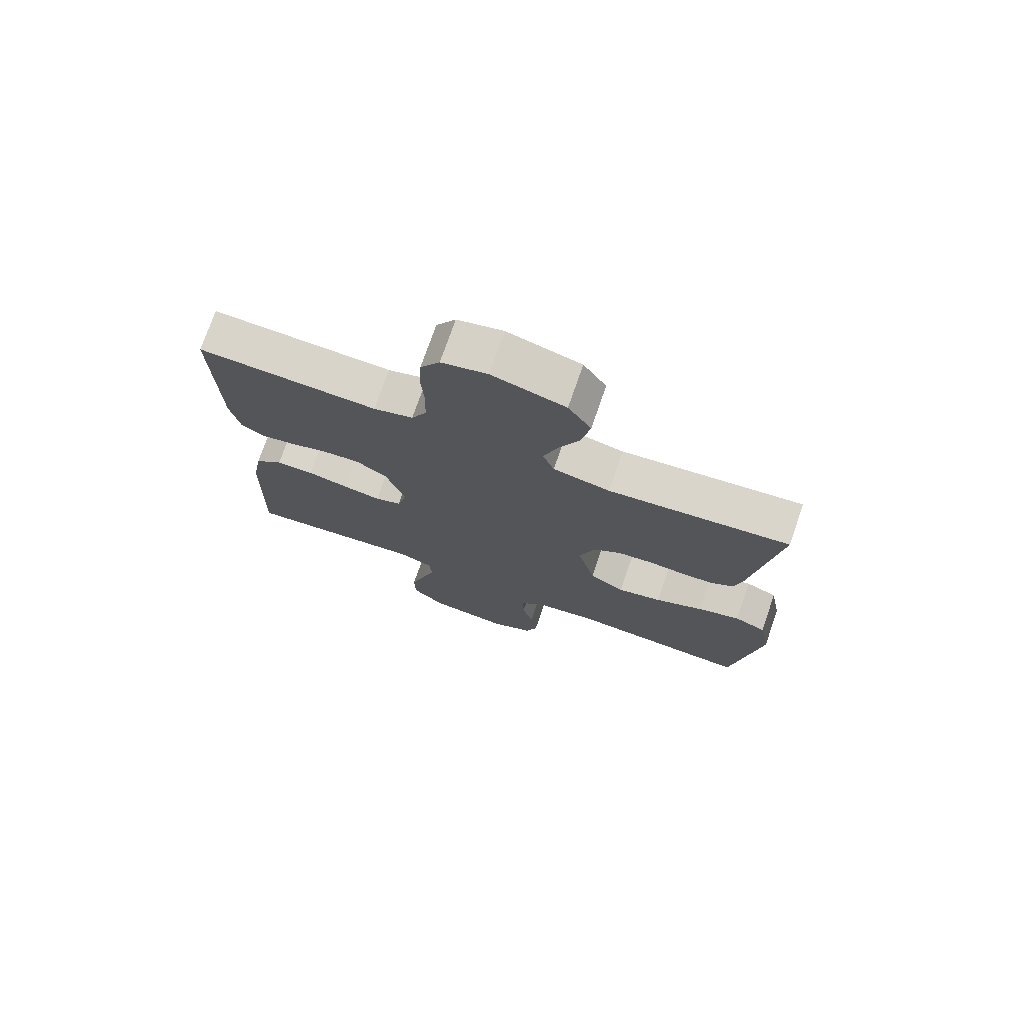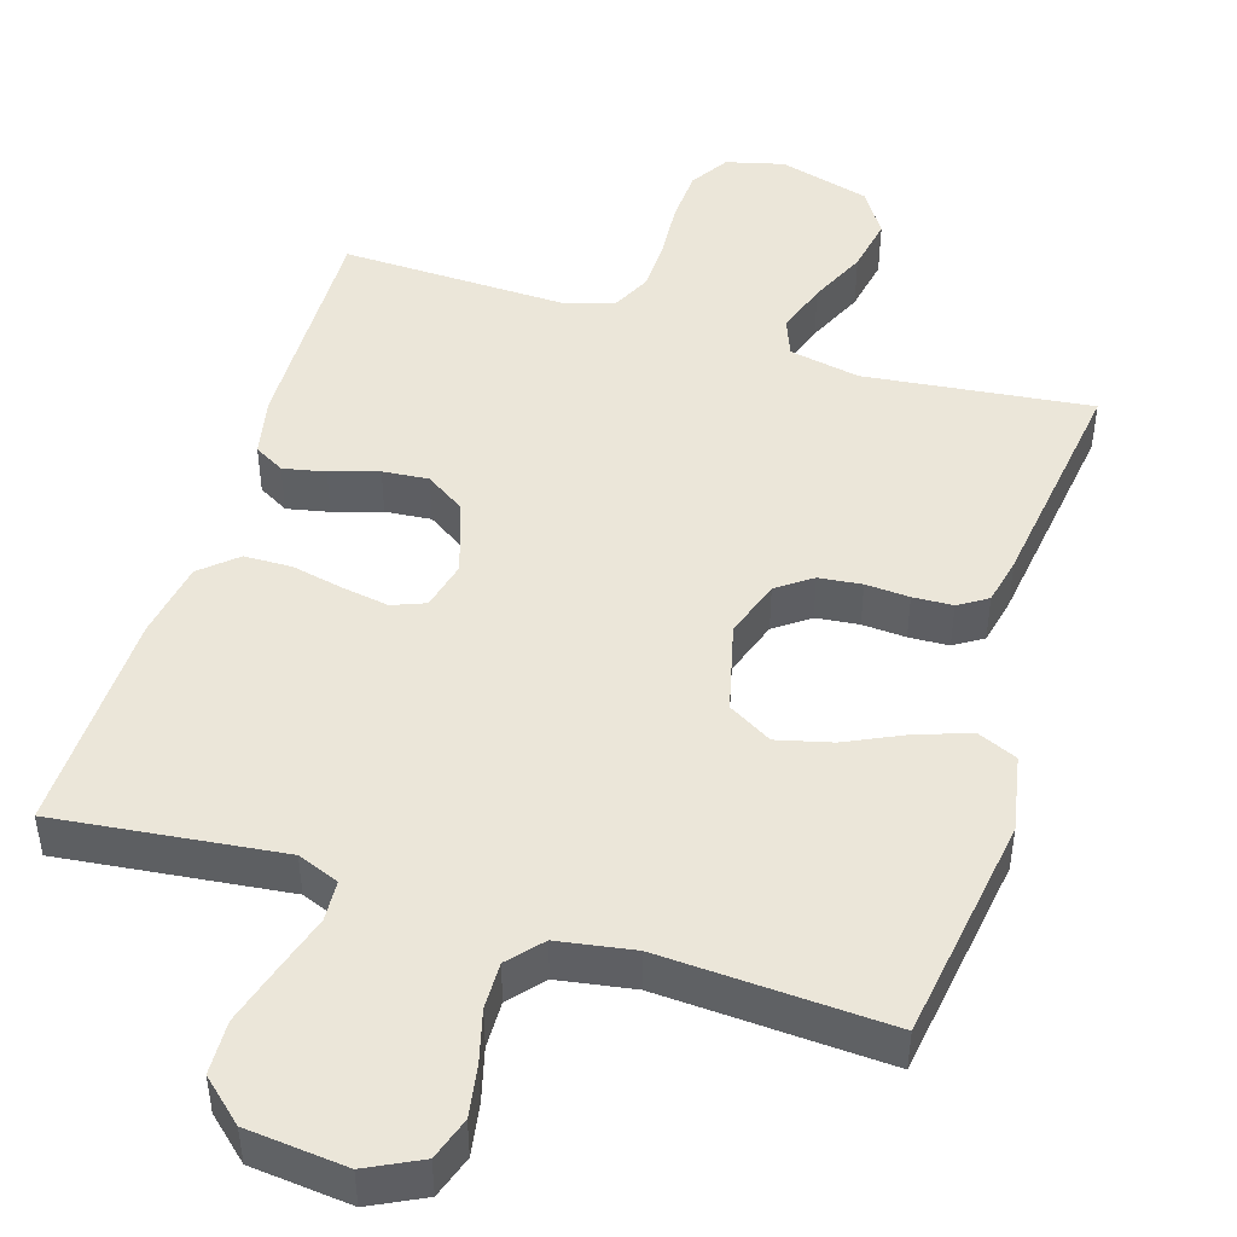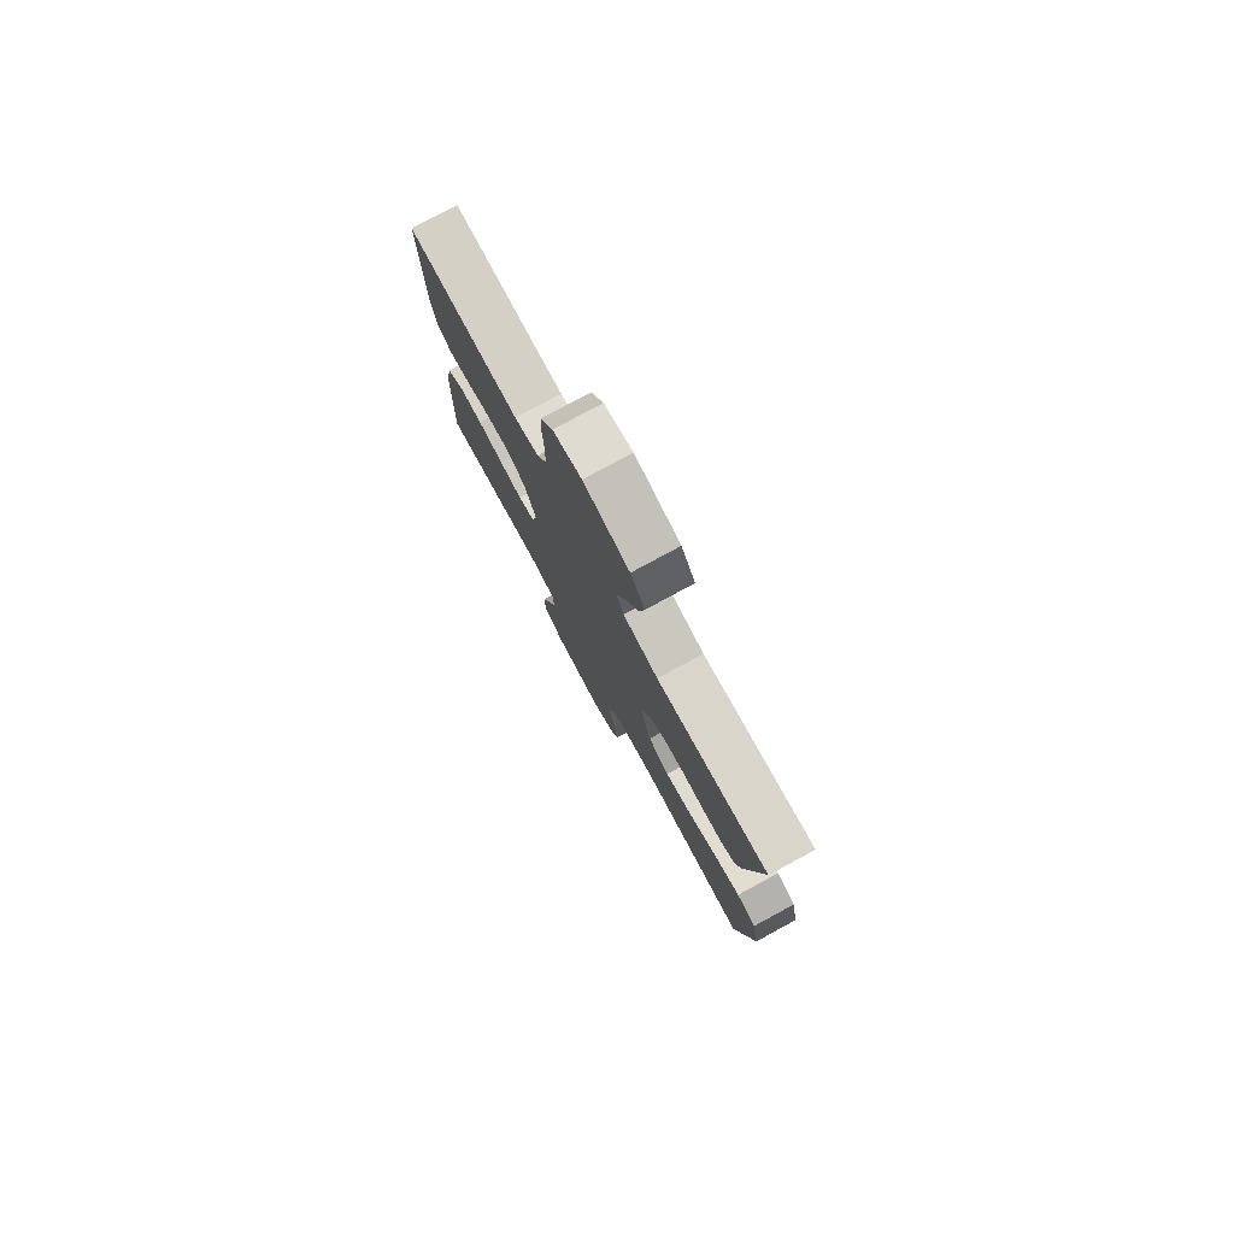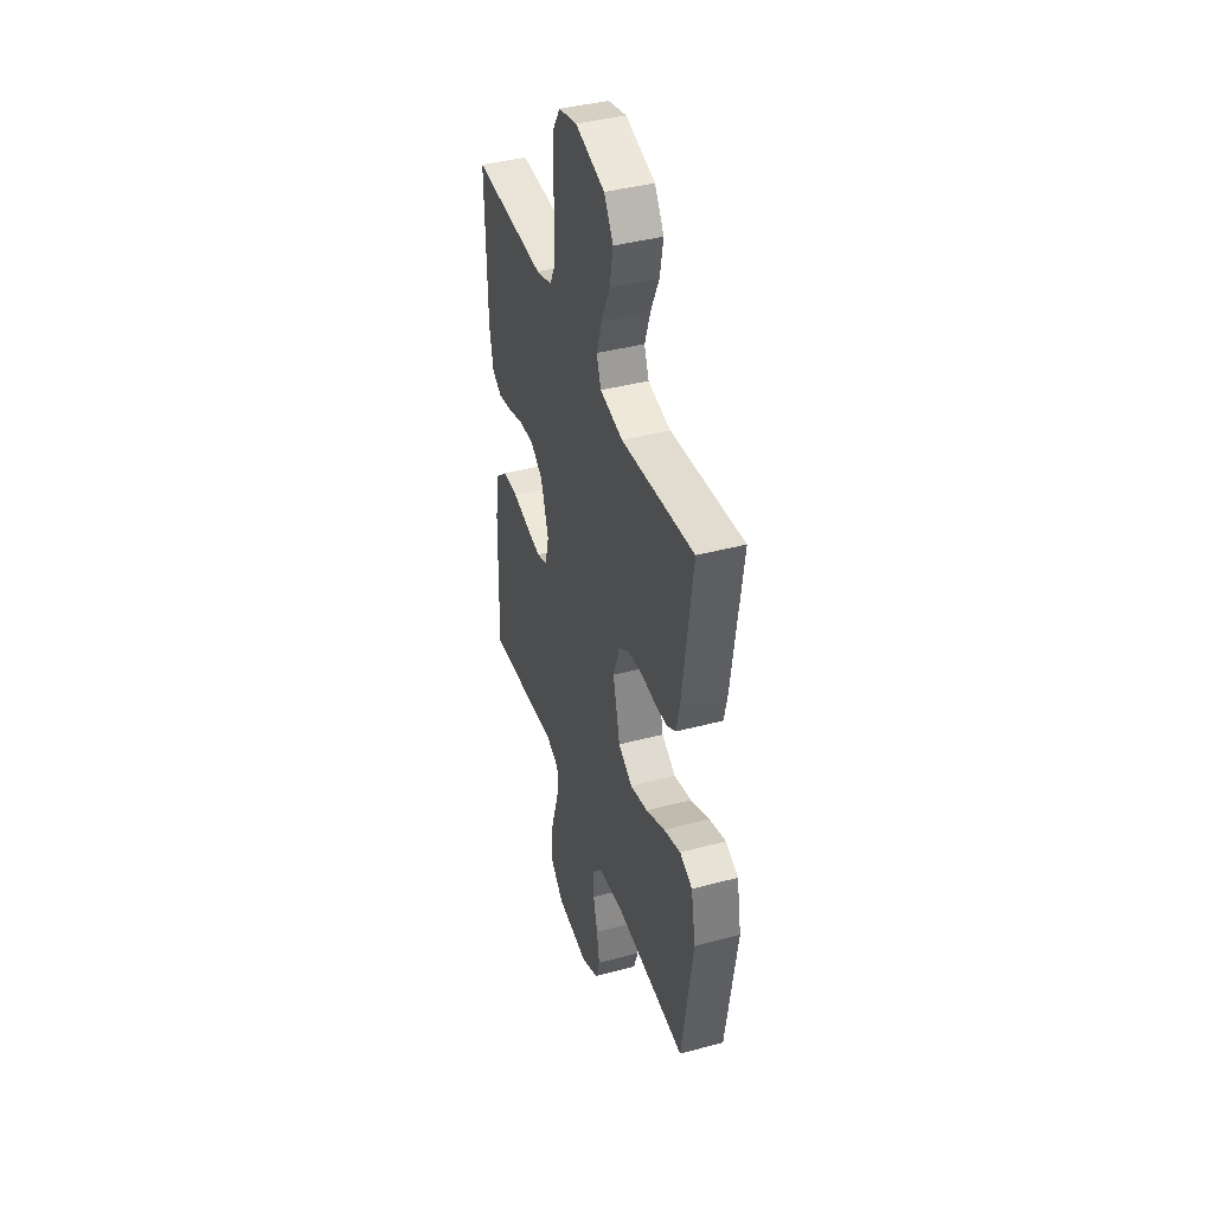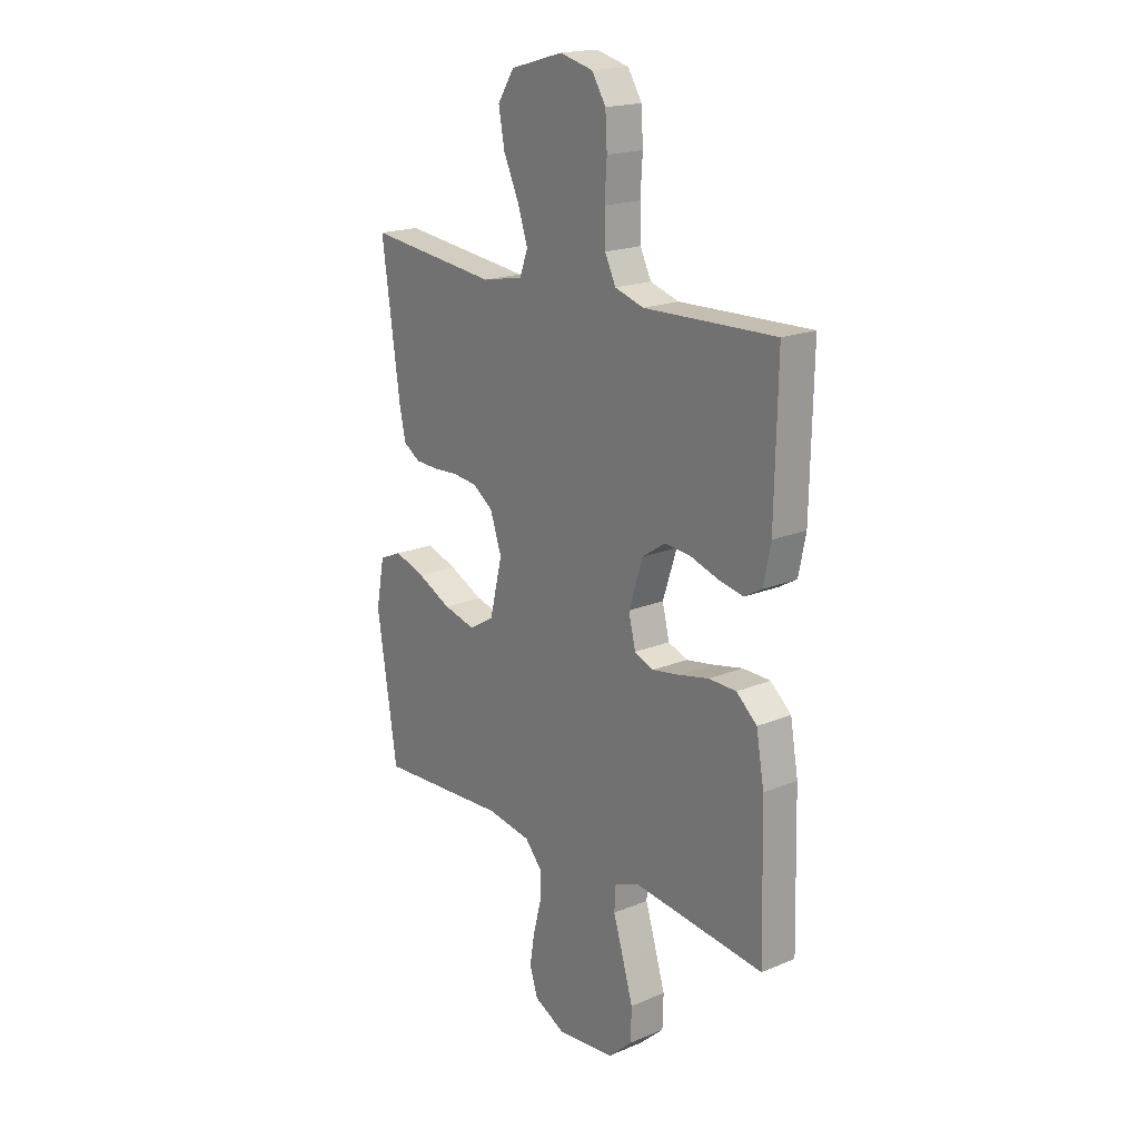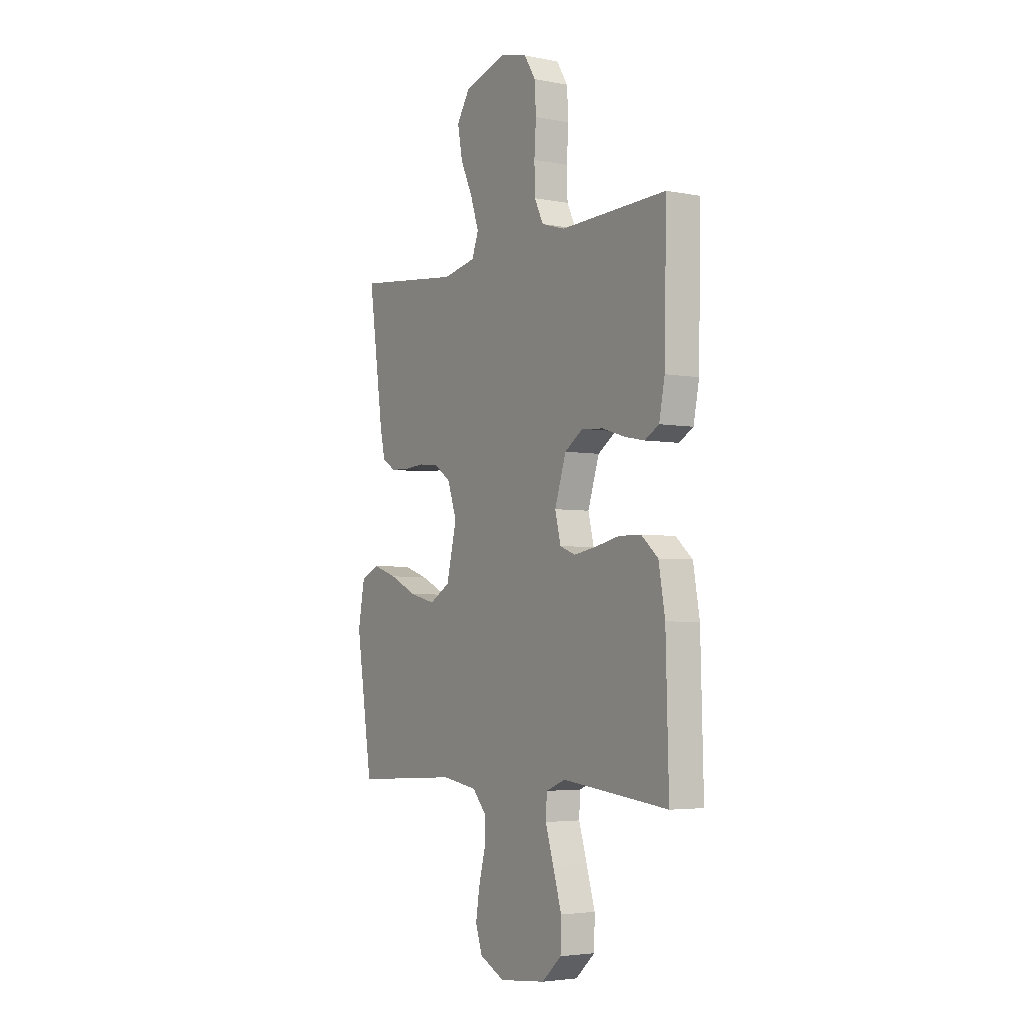
<metadata>
{"format":"obj","ext":"obj","renderer":"f3d","projection":"perspective","resolution":1024,"background":"white","views":[{"elev":74.6,"azim":-160.9,"up":"+Z"},{"elev":46.9,"azim":-163.0,"up":"+Y"},{"elev":79.0,"azim":-118.4,"up":"+Z"},{"elev":41.1,"azim":-107.9,"up":"+Z"},{"elev":18.9,"azim":51.8,"up":"+Z"},{"elev":-4.0,"azim":57.6,"up":"+Z"}]}
</metadata>
<code>
v -0.5 0.07 -0.5
v -0.546 0.07 -0.2
v -0.527 0.07 -0.098
v -0.475 0.07 -0.075
v -0.405 0.07 -0.098
v -0.326 0.07 -0.135
v -0.253 0.07 -0.153
v -0.195 0.07 -0.119
v -0.166 0.07 0
v -0.192 0.07 0.076
v -0.238 0.07 0.109
v -0.295 0.07 0.115
v -0.353 0.07 0.111
v -0.406 0.07 0.113
v -0.444 0.07 0.137
v -0.458 0.07 0.2
v -0.5 0.07 0.5
v -0.2 0.07 0.467
v -0.106 0.07 0.486
v -0.087 0.07 0.536
v -0.11 0.07 0.605
v -0.145 0.07 0.681
v -0.159 0.07 0.755
v -0.121 0.07 0.814
v 0 0.07 0.848
v 0.076 0.07 0.829
v 0.108 0.07 0.778
v 0.112 0.07 0.708
v 0.107 0.07 0.631
v 0.109 0.07 0.561
v 0.134 0.07 0.51
v 0.2 0.07 0.49
v 0.5 0.07 0.5
v 0.494 0.07 0.2
v 0.478 0.07 0.12
v 0.438 0.07 0.097
v 0.382 0.07 0.108
v 0.318 0.07 0.128
v 0.257 0.07 0.133
v 0.205 0.07 0.098
v 0.173 0.07 0
v 0.189 0.07 -0.065
v 0.233 0.07 -0.082
v 0.296 0.07 -0.071
v 0.364 0.07 -0.056
v 0.427 0.07 -0.057
v 0.474 0.07 -0.098
v 0.492 0.07 -0.2
v 0.5 0.07 -0.5
v 0.2 0.07 -0.467
v 0.145 0.07 -0.489
v 0.142 0.07 -0.543
v 0.165 0.07 -0.617
v 0.189 0.07 -0.697
v 0.187 0.07 -0.768
v 0.132 0.07 -0.818
v 0 0.07 -0.832
v -0.071 0.07 -0.797
v -0.09 0.07 -0.741
v -0.079 0.07 -0.673
v -0.061 0.07 -0.604
v -0.06 0.07 -0.542
v -0.099 0.07 -0.498
v -0.2 0.07 -0.482
v -0.5 0 -0.5
v -0.546 0 -0.2
v -0.527 0 -0.098
v -0.475 0 -0.075
v -0.405 0 -0.098
v -0.326 0 -0.135
v -0.253 0 -0.153
v -0.195 0 -0.119
v -0.166 0 0
v -0.192 0 0.076
v -0.238 0 0.109
v -0.295 0 0.115
v -0.353 0 0.111
v -0.406 0 0.113
v -0.444 0 0.137
v -0.458 0 0.2
v -0.5 0 0.5
v -0.2 0 0.467
v -0.106 0 0.486
v -0.087 0 0.536
v -0.11 0 0.605
v -0.145 0 0.681
v -0.159 0 0.755
v -0.121 0 0.814
v 0 0 0.848
v 0.076 0 0.829
v 0.108 0 0.778
v 0.112 0 0.708
v 0.107 0 0.631
v 0.109 0 0.561
v 0.134 0 0.51
v 0.2 0 0.49
v 0.5 0 0.5
v 0.494 0 0.2
v 0.478 0 0.12
v 0.438 0 0.097
v 0.382 0 0.108
v 0.318 0 0.128
v 0.257 0 0.133
v 0.205 0 0.098
v 0.173 0 0
v 0.189 0 -0.065
v 0.233 0 -0.082
v 0.296 0 -0.071
v 0.364 0 -0.056
v 0.427 0 -0.057
v 0.474 0 -0.098
v 0.492 0 -0.2
v 0.5 0 -0.5
v 0.2 0 -0.467
v 0.145 0 -0.489
v 0.142 0 -0.543
v 0.165 0 -0.617
v 0.189 0 -0.697
v 0.187 0 -0.768
v 0.132 0 -0.818
v 0 0 -0.832
v -0.071 0 -0.797
v -0.09 0 -0.741
v -0.079 0 -0.673
v -0.061 0 -0.604
v -0.06 0 -0.542
v -0.099 0 -0.498
v -0.2 0 -0.482
f 59 60 61
f 58 59 61
f 57 58 61
f 56 57 61
f 55 56 61
f 54 55 61
f 53 54 61
f 52 53 61
f 51 52 61 62
f 50 51 62 63
f 48 49 50
f 47 48 50
f 46 47 50
f 45 46 50
f 44 45 50
f 50 63 64
f 44 50 64
f 43 44 64
f 36 37 38
f 35 36 38
f 34 35 38
f 33 34 38
f 32 33 38
f 31 32 38 39
f 30 31 39 40
f 27 28 29
f 26 27 29
f 25 26 29
f 24 25 29
f 23 24 29
f 22 23 29
f 21 22 29
f 20 21 29 30
f 30 40 41
f 20 30 41
f 19 20 41
f 16 17 18
f 15 16 18
f 14 15 18
f 13 14 18
f 12 13 18
f 11 12 18 19
f 4 5 6
f 3 4 6
f 2 3 6
f 1 2 6
f 64 1 6
f 64 6 7
f 64 7 8
f 43 64 8
f 42 43 8
f 19 41 42
f 11 19 42
f 10 11 42
f 9 10 42
f 8 9 42
f 125 124 123
f 125 123 122
f 125 122 121
f 125 121 120
f 125 120 119
f 125 119 118
f 125 118 117
f 125 117 116
f 126 125 116 115
f 127 126 115 114
f 114 113 112
f 114 112 111
f 114 111 110
f 114 110 109
f 114 109 108
f 128 127 114
f 128 114 108
f 128 108 107
f 102 101 100
f 102 100 99
f 102 99 98
f 102 98 97
f 102 97 96
f 103 102 96 95
f 104 103 95 94
f 93 92 91
f 93 91 90
f 93 90 89
f 93 89 88
f 93 88 87
f 93 87 86
f 93 86 85
f 94 93 85 84
f 105 104 94
f 105 94 84
f 105 84 83
f 82 81 80
f 82 80 79
f 82 79 78
f 82 78 77
f 82 77 76
f 83 82 76 75
f 70 69 68
f 70 68 67
f 70 67 66
f 70 66 65
f 70 65 128
f 71 70 128
f 72 71 128
f 72 128 107
f 72 107 106
f 106 105 83
f 106 83 75
f 106 75 74
f 106 74 73
f 106 73 72
f 1 65 66 2
f 2 66 67 3
f 3 67 68 4
f 4 68 69 5
f 5 69 70 6
f 6 70 71 7
f 7 71 72 8
f 8 72 73 9
f 9 73 74 10
f 10 74 75 11
f 11 75 76 12
f 12 76 77 13
f 13 77 78 14
f 14 78 79 15
f 15 79 80 16
f 16 80 81 17
f 17 81 82 18
f 18 82 83 19
f 19 83 84 20
f 20 84 85 21
f 21 85 86 22
f 22 86 87 23
f 23 87 88 24
f 24 88 89 25
f 25 89 90 26
f 26 90 91 27
f 27 91 92 28
f 28 92 93 29
f 29 93 94 30
f 30 94 95 31
f 31 95 96 32
f 32 96 97 33
f 33 97 98 34
f 34 98 99 35
f 35 99 100 36
f 36 100 101 37
f 37 101 102 38
f 38 102 103 39
f 39 103 104 40
f 40 104 105 41
f 41 105 106 42
f 42 106 107 43
f 43 107 108 44
f 44 108 109 45
f 45 109 110 46
f 46 110 111 47
f 47 111 112 48
f 48 112 113 49
f 49 113 114 50
f 50 114 115 51
f 51 115 116 52
f 52 116 117 53
f 53 117 118 54
f 54 118 119 55
f 55 119 120 56
f 56 120 121 57
f 57 121 122 58
f 58 122 123 59
f 59 123 124 60
f 60 124 125 61
f 61 125 126 62
f 62 126 127 63
f 63 127 128 64
f 64 128 65 1

</code>
